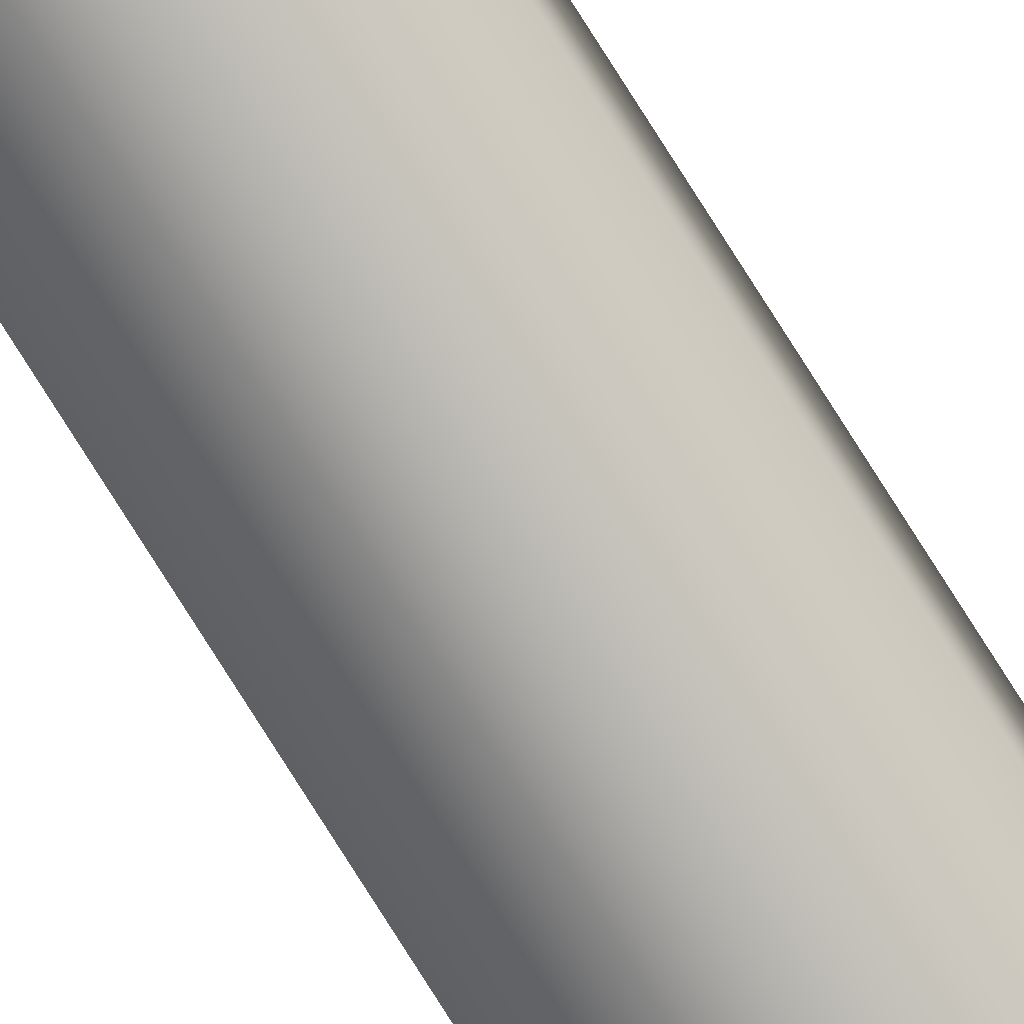
<metadata>
{"format":"obj","ext":"obj","renderer":"f3d","projection":"perspective","resolution":1024,"background":"white","views":[{"elev":-79.8,"azim":-147.6,"up":"+Y"}]}
</metadata>
<code>
g pm0917_00_SilkSkin_tx
v -5.96e-10 0.09953 -1.098
v -5.96e-10 0.09953 -1.127
v -0.00433 0.102 -1.127
v -0.00433 0.102 -1.098
v -5.96e-10 0.09953 -1.078
v -0.00433 0.107 -1.098
v -0.00433 0.107 -1.127
v -1.378e-08 0.1095 -1.127
v -0.00433 0.102 -1.078
v -5.96e-10 0.09953 -1.058
v -1.323e-08 0.1095 -1.098
v 0.00433 0.107 -1.127
v -0.00433 0.102 -1.058
v -5.96e-10 0.09953 -1.038
v -0.00433 0.107 -1.078
v 0.00433 0.107 -1.098
v 0.00433 0.102 -1.127
v -0.00433 0.102 -1.038
v -5.96e-10 0.09953 -1.018
v -1.297e-08 0.1095 -1.078
v -0.00433 0.107 -1.058
v 0.00433 0.102 -1.098
v -5.96e-10 0.09953 -1.127
v -5.96e-10 0.09953 -1.098
v -0.00433 0.102 -1.018
v -5.96e-10 0.09953 -0.998
v 0.00433 0.107 -1.078
v 0.00433 0.102 -1.078
v -5.96e-10 0.09953 -1.078
v -0.00433 0.107 -1.038
v -1.27e-08 0.1095 -1.058
v -0.00433 0.102 -0.998
v -5.96e-10 0.09953 -0.9779
v 0.00433 0.102 -1.058
v -5.96e-10 0.09953 -1.058
v 0.00433 0.107 -1.058
v -1.259e-08 0.1095 -1.038
v -0.00433 0.107 -1.018
v -0.00433 0.102 -0.9779
v -5.96e-10 0.09953 -0.9569
v 0.00433 0.102 -1.038
v -5.96e-10 0.09953 -1.038
v 0.00433 0.107 -1.038
v -0.00433 0.107 -0.998
v -1.213e-08 0.1095 -1.018
v -0.00433 0.102 -0.9569
v -5.96e-10 0.09953 -0.9367
v 0.00433 0.102 -1.018
v -5.96e-10 0.09953 -1.018
v 0.00433 0.107 -1.018
v -1.181e-08 0.1095 -0.998
v -0.00433 0.107 -0.9779
v -0.00433 0.102 -0.9367
v -5.96e-10 0.09953 -0.9168
v 0.00433 0.102 -0.998
v -5.96e-10 0.09953 -0.998
v 0.00433 0.107 -0.998
v -0.00433 0.107 -0.9569
v -1.16e-08 0.1095 -0.9779
v -0.00433 0.102 -0.9168
v -5.96e-10 0.09953 -0.8969
v 0.00433 0.102 -0.9779
v -5.96e-10 0.09953 -0.9779
v 0.00433 0.107 -0.9779
v -1.155e-08 0.1095 -0.9569
v -0.00433 0.107 -0.9367
v -0.00433 0.102 -0.8969
v -5.96e-10 0.09953 -0.8757
v 0.00433 0.102 -0.9569
v -5.96e-10 0.09953 -0.9569
v 0.00433 0.107 -0.9569
v -0.00433 0.107 -0.9168
v -1.103e-08 0.1095 -0.9367
v -0.00433 0.102 -0.8757
v -5.96e-10 0.09953 -0.8559
v 0.00433 0.102 -0.9367
v -5.96e-10 0.09953 -0.9367
v 0.00433 0.107 -0.9367
v -1.07e-08 0.1095 -0.9168
v -0.00433 0.107 -0.8969
v -0.00433 0.102 -0.8559
v -5.96e-10 0.09953 -0.8366
v 0.00433 0.102 -0.9168
v -5.96e-10 0.09953 -0.9168
v 0.00433 0.107 -0.9168
v -0.00433 0.107 -0.8757
v -1.049e-08 0.1095 -0.8969
v -0.00433 0.102 -0.8366
v -5.96e-10 0.09953 -0.8174
v -0.00433 0.102 -0.8174
v 0.00433 0.102 -0.8969
v -5.96e-10 0.09953 -0.8969
v 0.00433 0.107 -0.8969
v -1.043e-08 0.1095 -0.8757
v -0.00433 0.107 -0.8559
v -0.00433 0.107 -0.8366
v -0.00433 0.107 -0.8174
v 0.00433 0.102 -0.8757
v -5.96e-10 0.09953 -0.8757
v 0.00433 0.107 -0.8757
v -9.924e-09 0.1095 -0.8559
v -9.648e-09 0.1095 -0.8366
v -9.372e-09 0.1095 -0.8174
v 0.00433 0.107 -0.8559
v 0.00433 0.102 -0.8559
v -5.96e-10 0.09953 -0.8559
v 0.00433 0.107 -0.8366
v 0.00433 0.107 -0.8174
v 0.00433 0.102 -0.8366
v -5.96e-10 0.09953 -0.8366
v 0.00433 0.102 -0.8174
v -5.96e-10 0.09953 -0.8174
v 0.00433 0.102 -0.1283
v -5.96e-10 0.09953 -0.1493
v -5.96e-10 0.09953 -0.1283
v 0.00433 0.102 -0.1493
v 0.00433 0.107 -0.1283
v -5.96e-10 0.09953 -0.1677
v 0.00433 0.107 -0.1493
v 2.015e-17 0.1095 -0.1283
v 0.00433 0.102 -0.1677
v -5.96e-10 0.09953 -0.185
v -3.308e-10 0.1095 -0.1493
v -0.00433 0.107 -0.1283
v 0.00433 0.102 -0.185
v -5.96e-10 0.09953 -0.2043
v 0.00433 0.107 -0.1677
v -0.00433 0.107 -0.1493
v -0.00433 0.102 -0.1283
v 0.00433 0.102 -0.2043
v -5.96e-10 0.09953 -0.2253
v 0.00433 0.107 -0.185
v -5.513e-10 0.1095 -0.1677
v -0.00433 0.102 -0.1493
v -5.96e-10 0.09953 -0.1283
v -5.96e-10 0.09953 -0.1493
v 0.00433 0.102 -0.2253
v -5.96e-10 0.09953 -0.2463
v -0.00433 0.107 -0.1677
v -0.00433 0.102 -0.1677
v -5.96e-10 0.09953 -0.1677
v 0.00433 0.107 -0.2043
v -8.084e-10 0.1095 -0.185
v 0.00433 0.102 -0.2463
v -5.96e-10 0.09953 -0.2673
v -0.00433 0.102 -0.185
v -5.96e-10 0.09953 -0.185
v -0.00433 0.107 -0.185
v -1.066e-09 0.1095 -0.2043
v 0.00433 0.107 -0.2253
v 0.00433 0.102 -0.2673
v -5.96e-10 0.09953 -0.2883
v -0.00433 0.102 -0.2043
v -5.96e-10 0.09953 -0.2043
v -0.00433 0.107 -0.2043
v 0.00433 0.107 -0.2463
v -1.394e-09 0.1095 -0.2253
v 0.00433 0.102 -0.2883
v -5.96e-10 0.09953 -0.3092
v -0.00433 0.102 -0.2253
v -5.96e-10 0.09953 -0.2253
v -0.00433 0.107 -0.2253
v -1.613e-09 0.1095 -0.2463
v 0.00433 0.107 -0.2673
v 0.00433 0.102 -0.3092
v -5.96e-10 0.09953 -0.3312
v -0.00433 0.102 -0.2463
v -5.96e-10 0.09953 -0.2463
v -0.00433 0.107 -0.2463
v 0.00433 0.107 -0.2883
v -1.896e-09 0.1095 -0.2673
v 0.00433 0.102 -0.3312
v -5.96e-10 0.09953 -0.3506
v -0.00433 0.102 -0.2673
v -5.96e-10 0.09953 -0.2673
v -0.00433 0.107 -0.2673
v -2.179e-09 0.1095 -0.2883
v 0.00433 0.107 -0.3092
v 0.00433 0.102 -0.3506
v -5.96e-10 0.09953 -0.3705
v -0.00433 0.102 -0.2883
v -5.96e-10 0.09953 -0.2883
v -0.00433 0.107 -0.2883
v -2.708e-09 0.1095 -0.3092
v 0.00433 0.107 -0.3312
v 0.00433 0.102 -0.3705
v -5.96e-10 0.09953 -0.39
v -0.00433 0.102 -0.3092
v -5.96e-10 0.09953 -0.3092
v -0.00433 0.107 -0.3092
v 0.00433 0.107 -0.3506
v -2.888e-09 0.1095 -0.3312
v 0.00433 0.102 -0.39
v -5.96e-10 0.09953 -0.4104
v -0.00433 0.102 -0.3312
v -5.96e-10 0.09953 -0.3312
v -0.00433 0.107 -0.3312
v -3.098e-09 0.1095 -0.3506
v 0.00433 0.107 -0.3705
v 0.00433 0.102 -0.4104
v -5.96e-10 0.09953 -0.4303
v -0.00433 0.102 -0.3506
v -5.96e-10 0.09953 -0.3506
v -0.00433 0.107 -0.3506
v -3.308e-09 0.1095 -0.3705
v 0.00433 0.107 -0.39
v 0.00433 0.102 -0.4303
v -5.96e-10 0.09953 -0.4511
v -0.00433 0.102 -0.3705
v -5.96e-10 0.09953 -0.3705
v -0.00433 0.107 -0.3705
v 0.00433 0.107 -0.4104
v -3.676e-09 0.1095 -0.39
v 0.00433 0.102 -0.4511
v -5.96e-10 0.09953 -0.4713
v 0.00433 0.102 -0.4713
v -0.00433 0.102 -0.39
v -5.96e-10 0.09953 -0.39
v -0.00433 0.107 -0.39
v -3.833e-09 0.1095 -0.4104
v 0.00433 0.107 -0.4303
v 0.00433 0.107 -0.4511
v 0.00433 0.107 -0.4713
v -0.00433 0.102 -0.4104
v -5.96e-10 0.09953 -0.4104
v -0.00433 0.107 -0.4104
v -4.114e-09 0.1095 -0.4303
v -4.396e-09 0.1095 -0.4511
v -4.849e-09 0.1095 -0.4713
v -0.00433 0.107 -0.4303
v -0.00433 0.102 -0.4303
v -5.96e-10 0.09953 -0.4303
v -0.00433 0.107 -0.4511
v -0.00433 0.107 -0.4713
v -0.00433 0.102 -0.4511
v -5.96e-10 0.09953 -0.4511
v -0.00433 0.102 -0.4713
v -5.96e-10 0.09953 -0.4713
v 0.00433 0.102 -0.4713
v -5.96e-10 0.09953 -0.4925
v -5.96e-10 0.09953 -0.4713
v 0.00433 0.102 -0.4925
v 0.00433 0.107 -0.4713
v -5.96e-10 0.09953 -0.5121
v 0.00433 0.107 -0.4925
v -4.849e-09 0.1095 -0.4713
v 0.00433 0.102 -0.5121
v -5.96e-10 0.09953 -0.5316
v -4.962e-09 0.1095 -0.4925
v -0.00433 0.107 -0.4713
v 0.00433 0.102 -0.5316
v -5.96e-10 0.09953 -0.5517
v 0.00433 0.107 -0.5121
v -0.00433 0.107 -0.4925
v -0.00433 0.102 -0.4713
v 0.00433 0.102 -0.5517
v -5.96e-10 0.09953 -0.5729
v 0.00433 0.107 -0.5316
v -5.237e-09 0.1095 -0.5121
v -0.00433 0.102 -0.4925
v -5.96e-10 0.09953 -0.4713
v -5.96e-10 0.09953 -0.4925
v 0.00433 0.102 -0.5729
v -5.96e-10 0.09953 -0.5923
v -0.00433 0.107 -0.5121
v -0.00433 0.102 -0.5121
v -5.96e-10 0.09953 -0.5121
v -5.513e-09 0.1095 -0.5316
v 0.00433 0.107 -0.5517
v 0.00433 0.102 -0.5923
v -5.96e-10 0.09953 -0.6122
v -0.00433 0.102 -0.5316
v -5.96e-10 0.09953 -0.5316
v -0.00433 0.107 -0.5316
v 0.00433 0.107 -0.5729
v -5.899e-09 0.1095 -0.5517
v 0.00433 0.102 -0.6122
v -5.96e-10 0.09953 -0.6326
v -0.00433 0.102 -0.5517
v -5.96e-10 0.09953 -0.5517
v -0.00433 0.107 -0.5517
v -6.064e-09 0.1095 -0.5729
v 0.00433 0.107 -0.5923
v 0.00433 0.102 -0.6326
v -5.96e-10 0.09953 -0.6539
v -0.00433 0.102 -0.5729
v -5.96e-10 0.09953 -0.5729
v -0.00433 0.107 -0.5729
v 0.00433 0.107 -0.6122
v -6.34e-09 0.1095 -0.5923
v 0.00433 0.102 -0.6539
v -5.96e-10 0.09953 -0.6743
v -0.00433 0.102 -0.5923
v -5.96e-10 0.09953 -0.5923
v -0.00433 0.107 -0.5923
v -6.616e-09 0.1095 -0.6122
v 0.00433 0.107 -0.6326
v 0.00433 0.102 -0.6743
v -5.96e-10 0.09953 -0.6944
v -0.00433 0.102 -0.6122
v -5.96e-10 0.09953 -0.6122
v -0.00433 0.107 -0.6122
v 0.00433 0.107 -0.6539
v -7.057e-09 0.1095 -0.6326
v 0.00433 0.102 -0.6944
v -5.96e-10 0.09953 -0.7143
v -0.00433 0.102 -0.6326
v -5.96e-10 0.09953 -0.6326
v -0.00433 0.107 -0.6326
v -7.167e-09 0.1095 -0.6539
v 0.00433 0.107 -0.6743
v 0.00433 0.102 -0.7143
v -5.96e-10 0.09953 -0.7356
v -0.00433 0.102 -0.6539
v -5.96e-10 0.09953 -0.6539
v -0.00433 0.107 -0.6539
v 0.00433 0.107 -0.6944
v -7.498e-09 0.1095 -0.6743
v 0.00433 0.102 -0.7356
v -5.96e-10 0.09953 -0.7546
v -0.00433 0.102 -0.6743
v -5.96e-10 0.09953 -0.6743
v -0.00433 0.107 -0.6743
v -7.718e-09 0.1095 -0.6944
v 0.00433 0.107 -0.7143
v 0.00433 0.102 -0.7546
v -5.96e-10 0.09953 -0.7744
v -0.00433 0.102 -0.6944
v -5.96e-10 0.09953 -0.6944
v -0.00433 0.107 -0.6944
v 0.00433 0.107 -0.7356
v -8.159e-09 0.1095 -0.7143
v 0.00433 0.102 -0.7744
v -5.96e-10 0.09953 -0.7956
v -0.00433 0.102 -0.7143
v -5.96e-10 0.09953 -0.7143
v -0.00433 0.107 -0.7143
v -8.27e-09 0.1095 -0.7356
v 0.00433 0.107 -0.7546
v 0.00433 0.102 -0.7956
v -5.96e-10 0.09953 -0.8174
v 0.00433 0.102 -0.8174
v -0.00433 0.102 -0.7356
v -5.96e-10 0.09953 -0.7356
v -0.00433 0.107 -0.7356
v 0.00433 0.107 -0.7744
v 0.00433 0.107 -0.7956
v 0.00433 0.107 -0.8174
v -8.545e-09 0.1095 -0.7546
v -0.00433 0.102 -0.7546
v -5.96e-10 0.09953 -0.7546
v -0.00433 0.107 -0.7546
v -8.821e-09 0.1095 -0.7744
v -9.262e-09 0.1095 -0.7956
v -9.372e-09 0.1095 -0.8174
v -0.00433 0.107 -0.7744
v -0.00433 0.102 -0.7744
v -5.96e-10 0.09953 -0.7744
v -0.00433 0.107 -0.7956
v -0.00433 0.107 -0.8174
v -0.00433 0.102 -0.7956
v -5.96e-10 0.09953 -0.7956
v -0.00433 0.102 -0.8174
v -5.96e-10 0.09953 -0.8174
g pm0917_00_SilkSkin_tx_0
f 3 2 1
f 4 3 1
f 4 1 5
f 4 6 3
f 6 7 3
f 8 7 6
f 9 4 5
f 6 4 9
f 9 5 10
f 11 8 6
f 12 8 11
f 13 9 10
f 13 10 14
f 15 6 9
f 6 15 11
f 15 9 13
f 16 12 11
f 17 12 16
f 18 13 14
f 18 14 19
f 15 20 11
f 16 11 20
f 21 15 13
f 21 13 18
f 15 21 20
f 22 17 16
f 23 17 22
f 24 23 22
f 25 18 19
f 25 19 26
f 27 16 20
f 22 16 27
f 24 22 28
f 28 22 27
f 29 24 28
f 30 21 18
f 30 18 25
f 21 31 20
f 27 20 31
f 21 30 31
f 32 25 26
f 32 26 33
f 29 28 34
f 35 29 34
f 28 27 36
f 36 27 31
f 34 28 36
f 30 37 31
f 36 31 37
f 38 30 25
f 38 25 32
f 30 38 37
f 39 32 33
f 39 33 40
f 35 34 41
f 42 35 41
f 34 36 43
f 43 36 37
f 41 34 43
f 44 38 32
f 44 32 39
f 38 45 37
f 43 37 45
f 38 44 45
f 46 39 40
f 46 40 47
f 42 41 48
f 49 42 48
f 41 43 50
f 50 43 45
f 48 41 50
f 44 51 45
f 50 45 51
f 52 44 39
f 52 39 46
f 44 52 51
f 53 46 47
f 53 47 54
f 49 48 55
f 56 49 55
f 48 50 57
f 57 50 51
f 55 48 57
f 58 52 46
f 58 46 53
f 52 59 51
f 57 51 59
f 52 58 59
f 60 53 54
f 60 54 61
f 56 55 62
f 63 56 62
f 55 57 64
f 64 57 59
f 62 55 64
f 58 65 59
f 64 59 65
f 66 58 53
f 66 53 60
f 58 66 65
f 67 60 61
f 67 61 68
f 63 62 69
f 70 63 69
f 62 64 71
f 71 64 65
f 69 62 71
f 72 66 60
f 72 60 67
f 66 73 65
f 71 65 73
f 66 72 73
f 74 67 68
f 74 68 75
f 70 69 76
f 77 70 76
f 69 71 78
f 78 71 73
f 76 69 78
f 72 79 73
f 78 73 79
f 80 72 67
f 80 67 74
f 72 80 79
f 81 74 75
f 81 75 82
f 77 76 83
f 84 77 83
f 76 78 85
f 85 78 79
f 83 76 85
f 86 80 74
f 86 74 81
f 80 87 79
f 85 79 87
f 80 86 87
f 88 81 82
f 88 82 89
f 90 88 89
f 84 83 91
f 92 84 91
f 83 85 93
f 93 85 87
f 91 83 93
f 86 94 87
f 93 87 94
f 95 86 81
f 95 81 88
f 86 95 94
f 96 88 90
f 96 95 88
f 97 96 90
f 92 91 98
f 99 92 98
f 91 93 100
f 100 93 94
f 98 91 100
f 95 101 94
f 95 96 101
f 100 94 101
f 96 97 102
f 96 102 101
f 97 103 102
f 104 100 101
f 98 100 104
f 104 101 102
f 99 98 105
f 105 98 104
f 106 99 105
f 107 102 103
f 107 104 102
f 105 104 107
f 108 107 103
f 106 105 109
f 109 105 107
f 109 107 108
f 110 106 109
f 111 109 108
f 110 109 111
f 112 110 111
f 115 114 113
f 114 116 113
f 113 116 117
f 114 118 116
f 116 119 117
f 117 119 120
f 118 121 116
f 116 121 119
f 118 122 121
f 119 123 120
f 124 120 123
f 122 125 121
f 122 126 125
f 121 127 119
f 119 127 123
f 121 125 127
f 128 124 123
f 124 128 129
f 126 130 125
f 126 131 130
f 125 132 127
f 125 130 132
f 127 133 123
f 128 123 133
f 127 132 133
f 128 134 129
f 129 134 135
f 134 136 135
f 131 137 130
f 131 138 137
f 139 128 133
f 128 139 134
f 134 140 136
f 139 140 134
f 140 141 136
f 130 142 132
f 130 137 142
f 132 143 133
f 139 133 143
f 132 142 143
f 138 144 137
f 138 145 144
f 140 146 141
f 146 147 141
f 139 148 140
f 148 139 143
f 148 146 140
f 142 149 143
f 148 143 149
f 137 150 142
f 137 144 150
f 142 150 149
f 145 151 144
f 145 152 151
f 146 153 147
f 153 154 147
f 148 155 146
f 155 148 149
f 155 153 146
f 144 156 150
f 144 151 156
f 150 157 149
f 155 149 157
f 150 156 157
f 152 158 151
f 152 159 158
f 153 160 154
f 160 161 154
f 155 162 153
f 162 155 157
f 162 160 153
f 156 163 157
f 162 157 163
f 151 164 156
f 151 158 164
f 156 164 163
f 159 165 158
f 159 166 165
f 160 167 161
f 167 168 161
f 162 169 160
f 169 162 163
f 169 167 160
f 158 170 164
f 158 165 170
f 164 171 163
f 169 163 171
f 164 170 171
f 166 172 165
f 166 173 172
f 167 174 168
f 174 175 168
f 169 176 167
f 176 169 171
f 176 174 167
f 170 177 171
f 176 171 177
f 165 178 170
f 165 172 178
f 170 178 177
f 173 179 172
f 173 180 179
f 174 181 175
f 181 182 175
f 176 183 174
f 183 176 177
f 183 181 174
f 178 184 177
f 183 177 184
f 172 185 178
f 172 179 185
f 178 185 184
f 180 186 179
f 180 187 186
f 181 188 182
f 188 189 182
f 183 190 181
f 190 183 184
f 190 188 181
f 179 191 185
f 179 186 191
f 185 192 184
f 190 184 192
f 185 191 192
f 187 193 186
f 187 194 193
f 188 195 189
f 195 196 189
f 190 197 188
f 197 190 192
f 197 195 188
f 191 198 192
f 197 192 198
f 186 199 191
f 186 193 199
f 191 199 198
f 194 200 193
f 194 201 200
f 195 202 196
f 202 203 196
f 197 204 195
f 204 197 198
f 204 202 195
f 199 205 198
f 204 198 205
f 193 206 199
f 193 200 206
f 199 206 205
f 201 207 200
f 201 208 207
f 202 209 203
f 209 210 203
f 204 211 202
f 211 204 205
f 211 209 202
f 200 212 206
f 200 207 212
f 206 213 205
f 211 205 213
f 206 212 213
f 208 214 207
f 208 215 214
f 215 216 214
f 209 217 210
f 217 218 210
f 211 219 209
f 219 211 213
f 219 217 209
f 212 220 213
f 219 213 220
f 207 221 212
f 207 214 221
f 212 221 220
f 214 216 222
f 214 222 221
f 216 223 222
f 217 224 218
f 224 225 218
f 219 226 217
f 226 219 220
f 226 224 217
f 221 227 220
f 221 222 227
f 226 220 227
f 222 223 228
f 222 228 227
f 223 229 228
f 230 226 227
f 226 230 224
f 230 227 228
f 224 231 225
f 230 231 224
f 231 232 225
f 233 228 229
f 233 230 228
f 230 233 231
f 234 233 229
f 231 235 232
f 233 235 231
f 233 234 235
f 235 236 232
f 234 237 235
f 235 237 236
f 237 238 236
f 241 240 239
f 240 242 239
f 239 242 243
f 240 244 242
f 242 245 243
f 243 245 246
f 244 247 242
f 242 247 245
f 244 248 247
f 245 249 246
f 250 246 249
f 248 251 247
f 248 252 251
f 247 253 245
f 245 253 249
f 247 251 253
f 254 250 249
f 250 254 255
f 252 256 251
f 252 257 256
f 251 258 253
f 251 256 258
f 253 259 249
f 254 249 259
f 253 258 259
f 254 260 255
f 255 260 261
f 260 262 261
f 257 263 256
f 257 264 263
f 265 254 259
f 254 265 260
f 260 266 262
f 265 266 260
f 266 267 262
f 258 268 259
f 265 259 268
f 256 269 258
f 256 263 269
f 258 269 268
f 264 270 263
f 264 271 270
f 266 272 267
f 272 273 267
f 265 274 266
f 274 265 268
f 274 272 266
f 263 275 269
f 263 270 275
f 269 276 268
f 274 268 276
f 269 275 276
f 271 277 270
f 271 278 277
f 272 279 273
f 279 280 273
f 274 281 272
f 281 274 276
f 281 279 272
f 275 282 276
f 281 276 282
f 270 283 275
f 270 277 283
f 275 283 282
f 278 284 277
f 278 285 284
f 279 286 280
f 286 287 280
f 281 288 279
f 288 281 282
f 288 286 279
f 277 289 283
f 277 284 289
f 283 290 282
f 288 282 290
f 283 289 290
f 285 291 284
f 285 292 291
f 286 293 287
f 293 294 287
f 288 295 286
f 295 288 290
f 295 293 286
f 289 296 290
f 295 290 296
f 284 297 289
f 284 291 297
f 289 297 296
f 292 298 291
f 292 299 298
f 293 300 294
f 300 301 294
f 295 302 293
f 302 295 296
f 302 300 293
f 291 303 297
f 291 298 303
f 297 304 296
f 302 296 304
f 297 303 304
f 299 305 298
f 299 306 305
f 300 307 301
f 307 308 301
f 302 309 300
f 309 302 304
f 309 307 300
f 303 310 304
f 309 304 310
f 298 311 303
f 298 305 311
f 303 311 310
f 306 312 305
f 306 313 312
f 307 314 308
f 314 315 308
f 309 316 307
f 316 309 310
f 316 314 307
f 305 317 311
f 305 312 317
f 311 318 310
f 316 310 318
f 311 317 318
f 313 319 312
f 313 320 319
f 314 321 315
f 321 322 315
f 316 323 314
f 323 316 318
f 323 321 314
f 317 324 318
f 323 318 324
f 312 325 317
f 312 319 325
f 317 325 324
f 320 326 319
f 320 327 326
f 321 328 322
f 328 329 322
f 323 330 321
f 330 323 324
f 330 328 321
f 319 331 325
f 319 326 331
f 325 332 324
f 330 324 332
f 325 331 332
f 327 333 326
f 327 334 333
f 328 335 329
f 335 336 329
f 330 337 328
f 337 330 332
f 337 335 328
f 331 338 332
f 337 332 338
f 326 339 331
f 326 333 339
f 331 339 338
f 334 340 333
f 334 341 340
f 341 342 340
f 335 343 336
f 343 344 336
f 337 345 335
f 345 337 338
f 345 343 335
f 333 346 339
f 333 340 346
f 340 342 347
f 340 347 346
f 342 348 347
f 339 349 338
f 345 338 349
f 339 346 349
f 343 350 344
f 350 351 344
f 345 352 343
f 352 345 349
f 352 350 343
f 346 353 349
f 346 347 353
f 352 349 353
f 347 348 354
f 347 354 353
f 348 355 354
f 356 352 353
f 352 356 350
f 356 353 354
f 350 357 351
f 356 357 350
f 357 358 351
f 359 354 355
f 359 356 354
f 356 359 357
f 360 359 355
f 357 361 358
f 359 361 357
f 359 360 361
f 361 362 358
f 360 363 361
f 361 363 362
f 363 364 362

</code>
